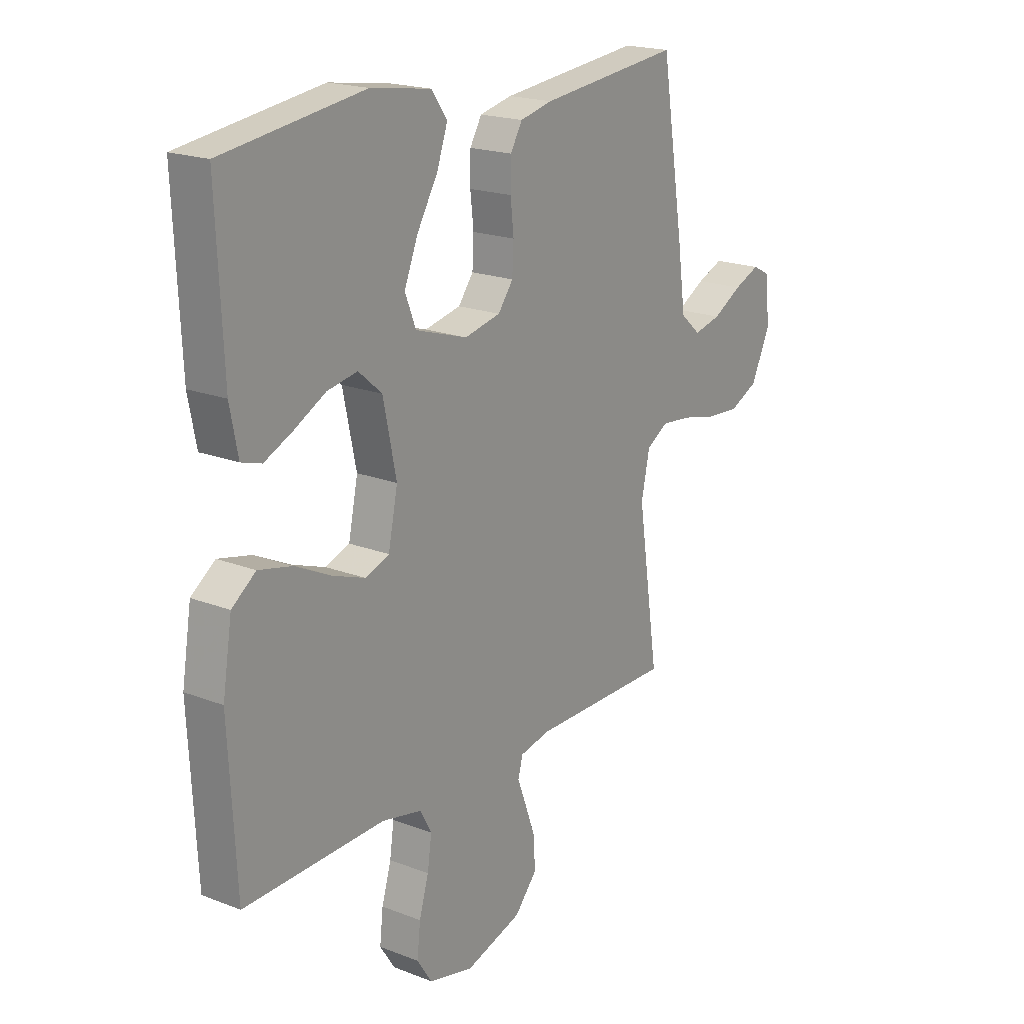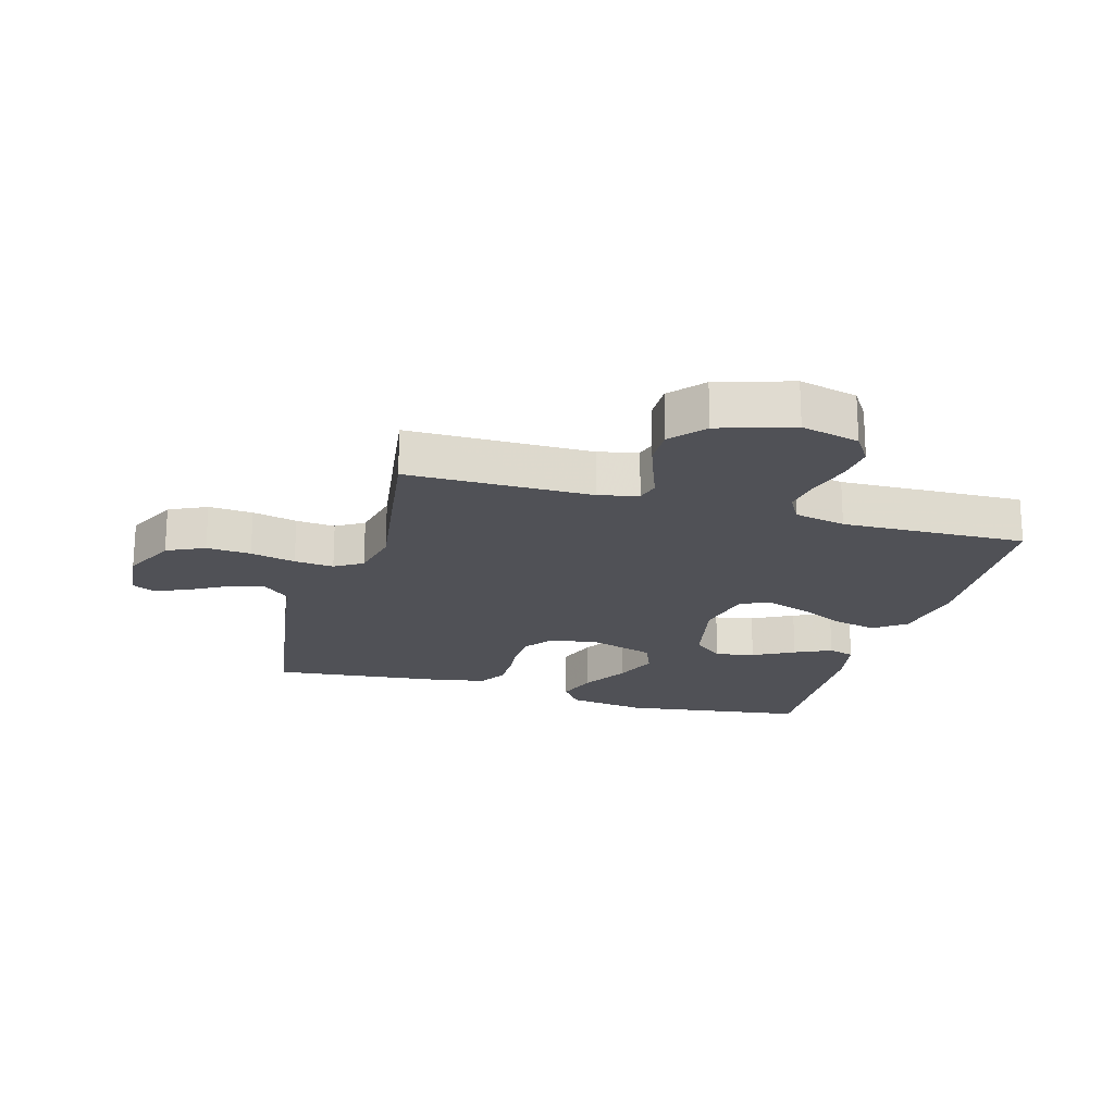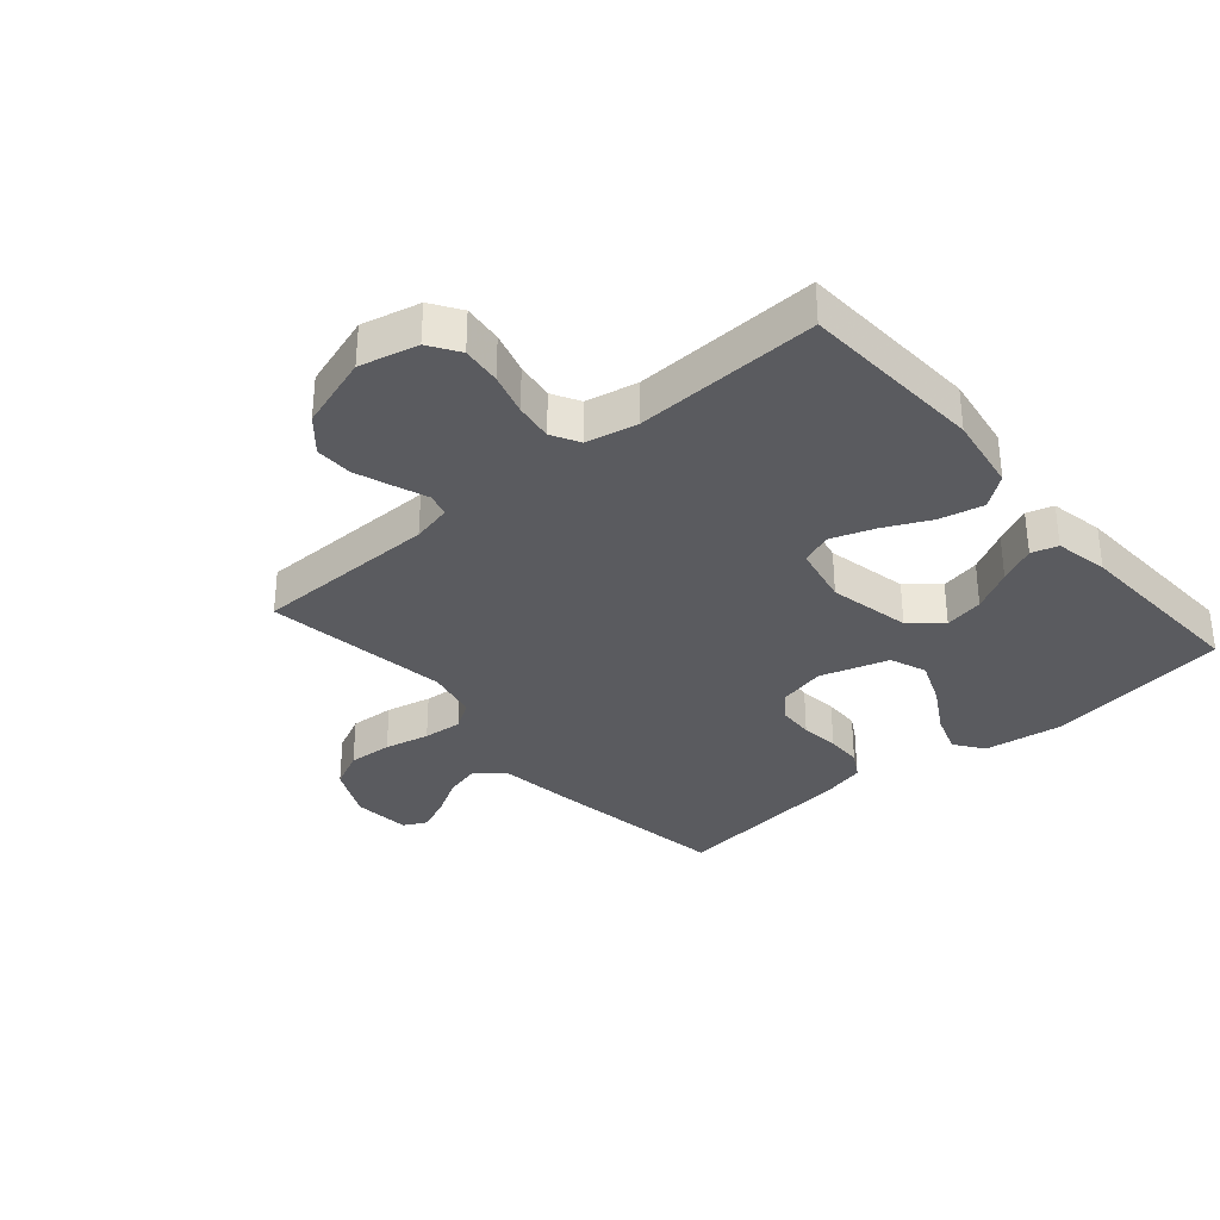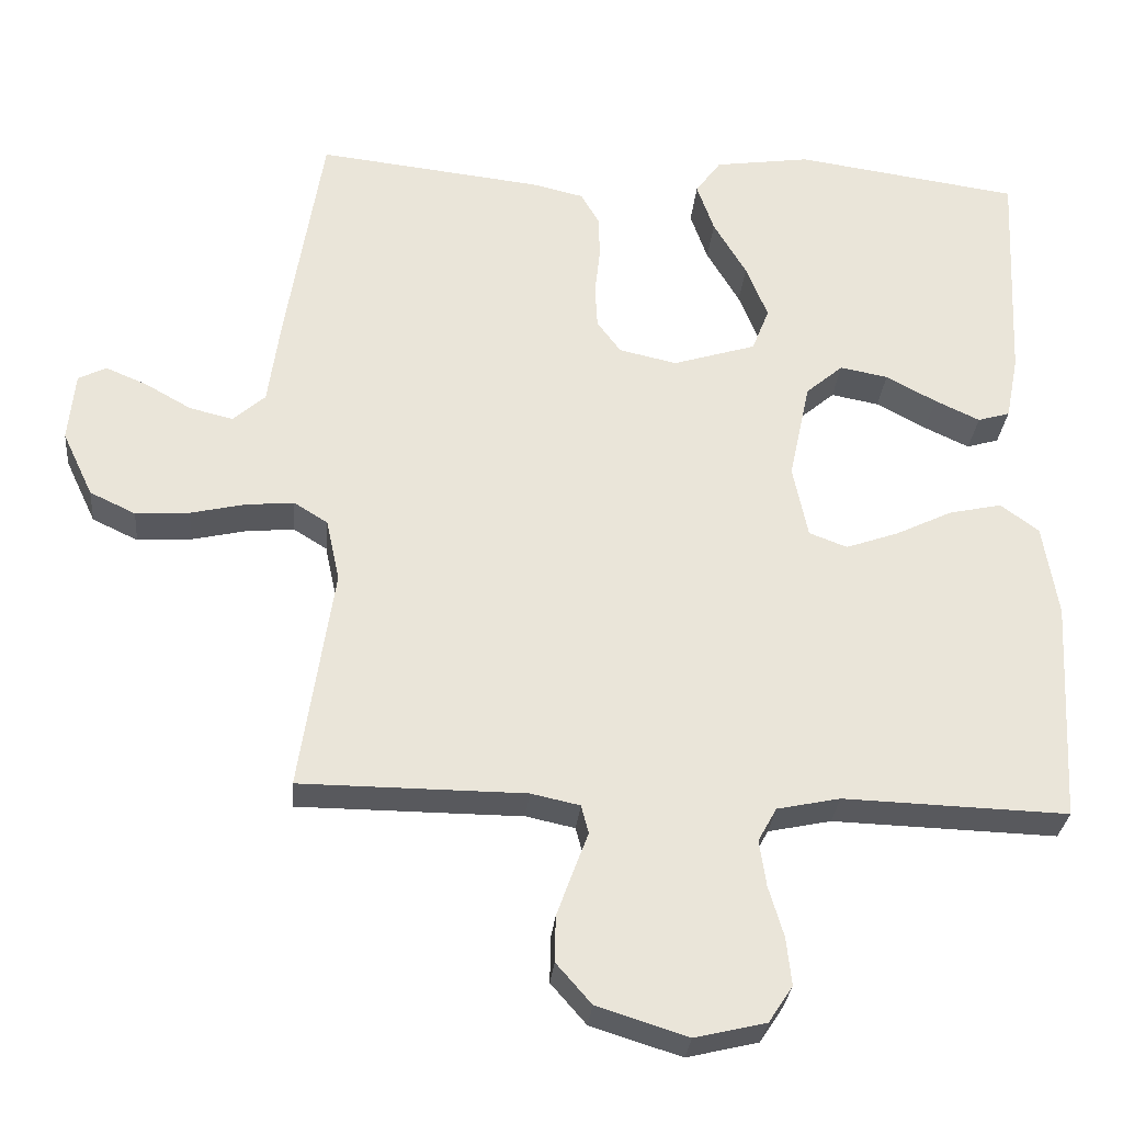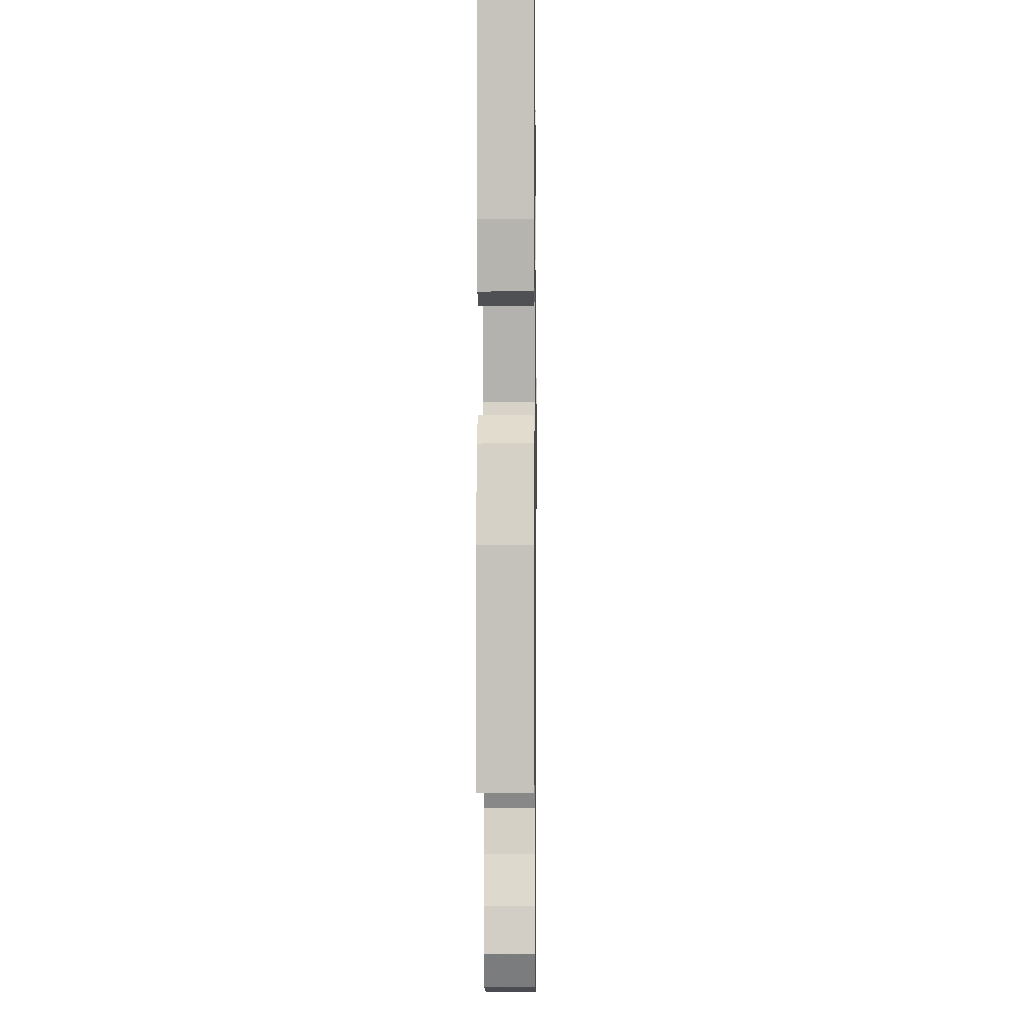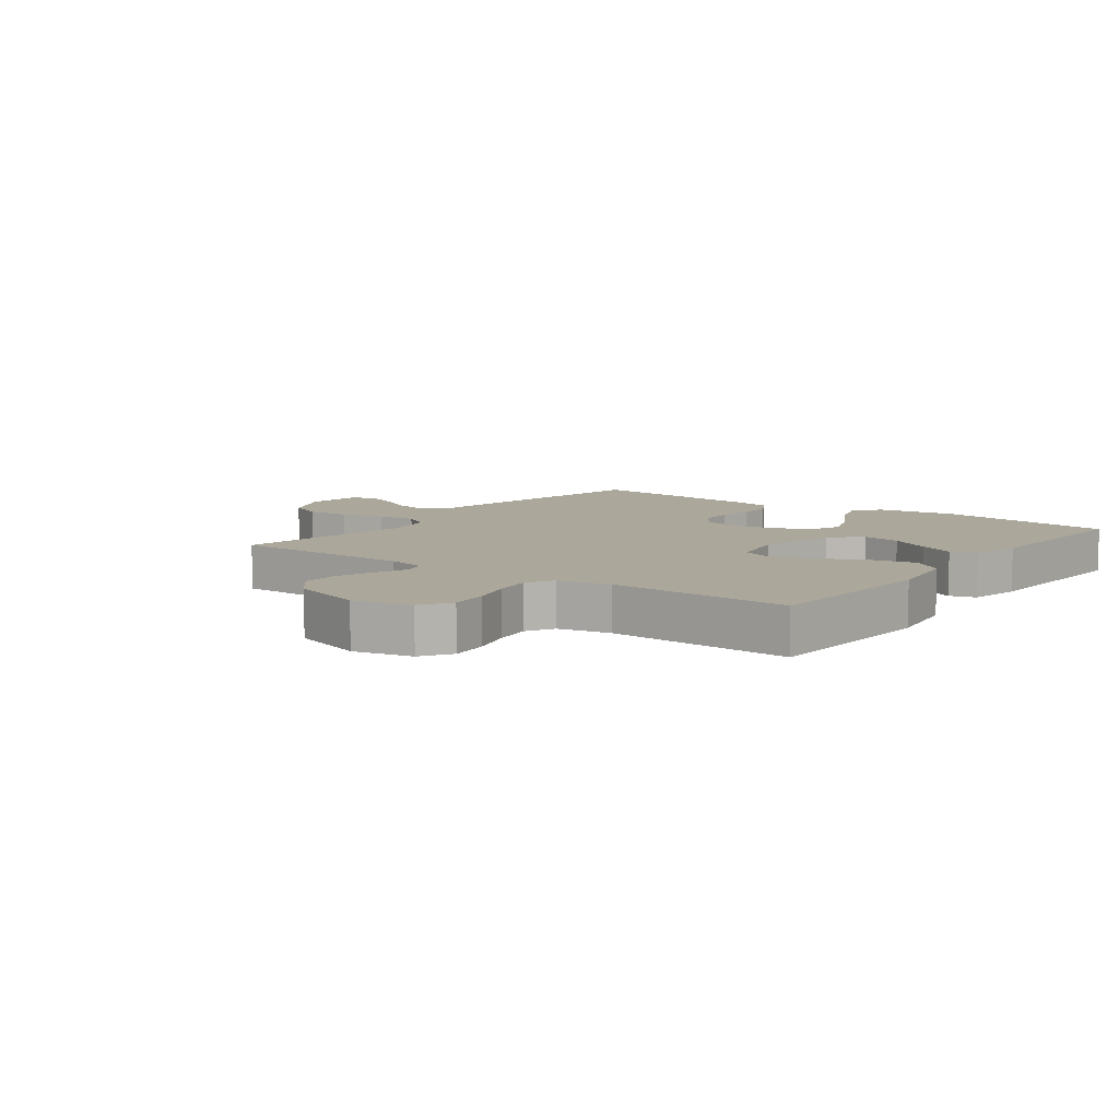
<metadata>
{"format":"obj","ext":"obj","renderer":"f3d","projection":"perspective","resolution":1024,"background":"white","views":[{"elev":19.5,"azim":-54.0,"up":"+Z"},{"elev":-20.3,"azim":164.0,"up":"+Y"},{"elev":-33.5,"azim":-139.2,"up":"+Y"},{"elev":-29.9,"azim":174.7,"up":"+Z"},{"elev":-1.8,"azim":-89.3,"up":"+Z"},{"elev":8.1,"azim":-143.1,"up":"+Y"}]}
</metadata>
<code>
v 0.5 0.07 0.5
v 0.548 0.07 0.2
v 0.565 0.07 0.078
v 0.608 0.07 0.04
v 0.666 0.07 0.054
v 0.728 0.07 0.089
v 0.783 0.07 0.112
v 0.82 0.07 0.093
v 0.829 0.07 0
v 0.788 0.07 -0.087
v 0.727 0.07 -0.116
v 0.655 0.07 -0.111
v 0.582 0.07 -0.094
v 0.518 0.07 -0.088
v 0.473 0.07 -0.116
v 0.455 0.07 -0.2
v 0.5 0.07 -0.5
v 0.2 0.07 -0.501
v 0.135 0.07 -0.515
v 0.125 0.07 -0.553
v 0.145 0.07 -0.606
v 0.167 0.07 -0.667
v 0.168 0.07 -0.728
v 0.121 0.07 -0.782
v 0 0.07 -0.82
v -0.095 0.07 -0.797
v -0.127 0.07 -0.748
v -0.12 0.07 -0.684
v -0.1 0.07 -0.616
v -0.091 0.07 -0.554
v -0.116 0.07 -0.509
v -0.2 0.07 -0.491
v -0.5 0.07 -0.5
v -0.516 0.07 -0.2
v -0.496 0.07 -0.076
v -0.445 0.07 -0.038
v -0.374 0.07 -0.054
v -0.298 0.07 -0.091
v -0.228 0.07 -0.116
v -0.177 0.07 -0.097
v -0.157 0.07 0
v -0.185 0.07 0.133
v -0.235 0.07 0.176
v -0.299 0.07 0.164
v -0.366 0.07 0.128
v -0.426 0.07 0.1
v -0.469 0.07 0.113
v -0.486 0.07 0.2
v -0.5 0.07 0.5
v -0.2 0.07 0.542
v -0.072 0.07 0.523
v -0.038 0.07 0.476
v -0.061 0.07 0.41
v -0.105 0.07 0.335
v -0.134 0.07 0.263
v -0.111 0.07 0.204
v 0 0.07 0.169
v 0.077 0.07 0.186
v 0.109 0.07 0.229
v 0.112 0.07 0.287
v 0.105 0.07 0.35
v 0.106 0.07 0.408
v 0.131 0.07 0.451
v 0.2 0.07 0.467
v 0.5 0 0.5
v 0.548 0 0.2
v 0.565 0 0.078
v 0.608 0 0.04
v 0.666 0 0.054
v 0.728 0 0.089
v 0.783 0 0.112
v 0.82 0 0.093
v 0.829 0 0
v 0.788 0 -0.087
v 0.727 0 -0.116
v 0.655 0 -0.111
v 0.582 0 -0.094
v 0.518 0 -0.088
v 0.473 0 -0.116
v 0.455 0 -0.2
v 0.5 0 -0.5
v 0.2 0 -0.501
v 0.135 0 -0.515
v 0.125 0 -0.553
v 0.145 0 -0.606
v 0.167 0 -0.667
v 0.168 0 -0.728
v 0.121 0 -0.782
v 0 0 -0.82
v -0.095 0 -0.797
v -0.127 0 -0.748
v -0.12 0 -0.684
v -0.1 0 -0.616
v -0.091 0 -0.554
v -0.116 0 -0.509
v -0.2 0 -0.491
v -0.5 0 -0.5
v -0.516 0 -0.2
v -0.496 0 -0.076
v -0.445 0 -0.038
v -0.374 0 -0.054
v -0.298 0 -0.091
v -0.228 0 -0.116
v -0.177 0 -0.097
v -0.157 0 0
v -0.185 0 0.133
v -0.235 0 0.176
v -0.299 0 0.164
v -0.366 0 0.128
v -0.426 0 0.1
v -0.469 0 0.113
v -0.486 0 0.2
v -0.5 0 0.5
v -0.2 0 0.542
v -0.072 0 0.523
v -0.038 0 0.476
v -0.061 0 0.41
v -0.105 0 0.335
v -0.134 0 0.263
v -0.111 0 0.204
v 0 0 0.169
v 0.077 0 0.186
v 0.109 0 0.229
v 0.112 0 0.287
v 0.105 0 0.35
v 0.106 0 0.408
v 0.131 0 0.451
v 0.2 0 0.467
f 1 2 3
f 64 1 3
f 63 64 3
f 62 63 3
f 61 62 3
f 60 61 3
f 59 60 3 4
f 58 59 4
f 57 58 4
f 52 53 54
f 51 52 54
f 50 51 54
f 49 50 54
f 48 49 54
f 47 48 54
f 46 47 54
f 45 46 54
f 44 45 54
f 43 44 54 55
f 42 43 55 56
f 36 37 38
f 35 36 38
f 34 35 38
f 33 34 38
f 32 33 38
f 31 32 38 39
f 30 31 39 40
f 27 28 29
f 26 27 29
f 25 26 29
f 24 25 29
f 23 24 29
f 22 23 29
f 21 22 29
f 20 21 29
f 19 20 29 30
f 30 40 41
f 19 30 41
f 18 19 41
f 11 12 13
f 10 11 13
f 9 10 13
f 8 9 13
f 7 8 13
f 6 7 13
f 5 6 13
f 4 5 13 14
f 57 4 14 15
f 42 56 57
f 41 42 57
f 18 41 57
f 17 18 57
f 16 17 57
f 15 16 57
f 67 66 65
f 67 65 128
f 67 128 127
f 67 127 126
f 67 126 125
f 67 125 124
f 68 67 124 123
f 68 123 122
f 68 122 121
f 118 117 116
f 118 116 115
f 118 115 114
f 118 114 113
f 118 113 112
f 118 112 111
f 118 111 110
f 118 110 109
f 118 109 108
f 119 118 108 107
f 120 119 107 106
f 102 101 100
f 102 100 99
f 102 99 98
f 102 98 97
f 102 97 96
f 103 102 96 95
f 104 103 95 94
f 93 92 91
f 93 91 90
f 93 90 89
f 93 89 88
f 93 88 87
f 93 87 86
f 93 86 85
f 93 85 84
f 94 93 84 83
f 105 104 94
f 105 94 83
f 105 83 82
f 77 76 75
f 77 75 74
f 77 74 73
f 77 73 72
f 77 72 71
f 77 71 70
f 77 70 69
f 78 77 69 68
f 79 78 68 121
f 121 120 106
f 121 106 105
f 121 105 82
f 121 82 81
f 121 81 80
f 121 80 79
f 1 65 66 2
f 2 66 67 3
f 3 67 68 4
f 4 68 69 5
f 5 69 70 6
f 6 70 71 7
f 7 71 72 8
f 8 72 73 9
f 9 73 74 10
f 10 74 75 11
f 11 75 76 12
f 12 76 77 13
f 13 77 78 14
f 14 78 79 15
f 15 79 80 16
f 16 80 81 17
f 17 81 82 18
f 18 82 83 19
f 19 83 84 20
f 20 84 85 21
f 21 85 86 22
f 22 86 87 23
f 23 87 88 24
f 24 88 89 25
f 25 89 90 26
f 26 90 91 27
f 27 91 92 28
f 28 92 93 29
f 29 93 94 30
f 30 94 95 31
f 31 95 96 32
f 32 96 97 33
f 33 97 98 34
f 34 98 99 35
f 35 99 100 36
f 36 100 101 37
f 37 101 102 38
f 38 102 103 39
f 39 103 104 40
f 40 104 105 41
f 41 105 106 42
f 42 106 107 43
f 43 107 108 44
f 44 108 109 45
f 45 109 110 46
f 46 110 111 47
f 47 111 112 48
f 48 112 113 49
f 49 113 114 50
f 50 114 115 51
f 51 115 116 52
f 52 116 117 53
f 53 117 118 54
f 54 118 119 55
f 55 119 120 56
f 56 120 121 57
f 57 121 122 58
f 58 122 123 59
f 59 123 124 60
f 60 124 125 61
f 61 125 126 62
f 62 126 127 63
f 63 127 128 64
f 64 128 65 1

</code>
